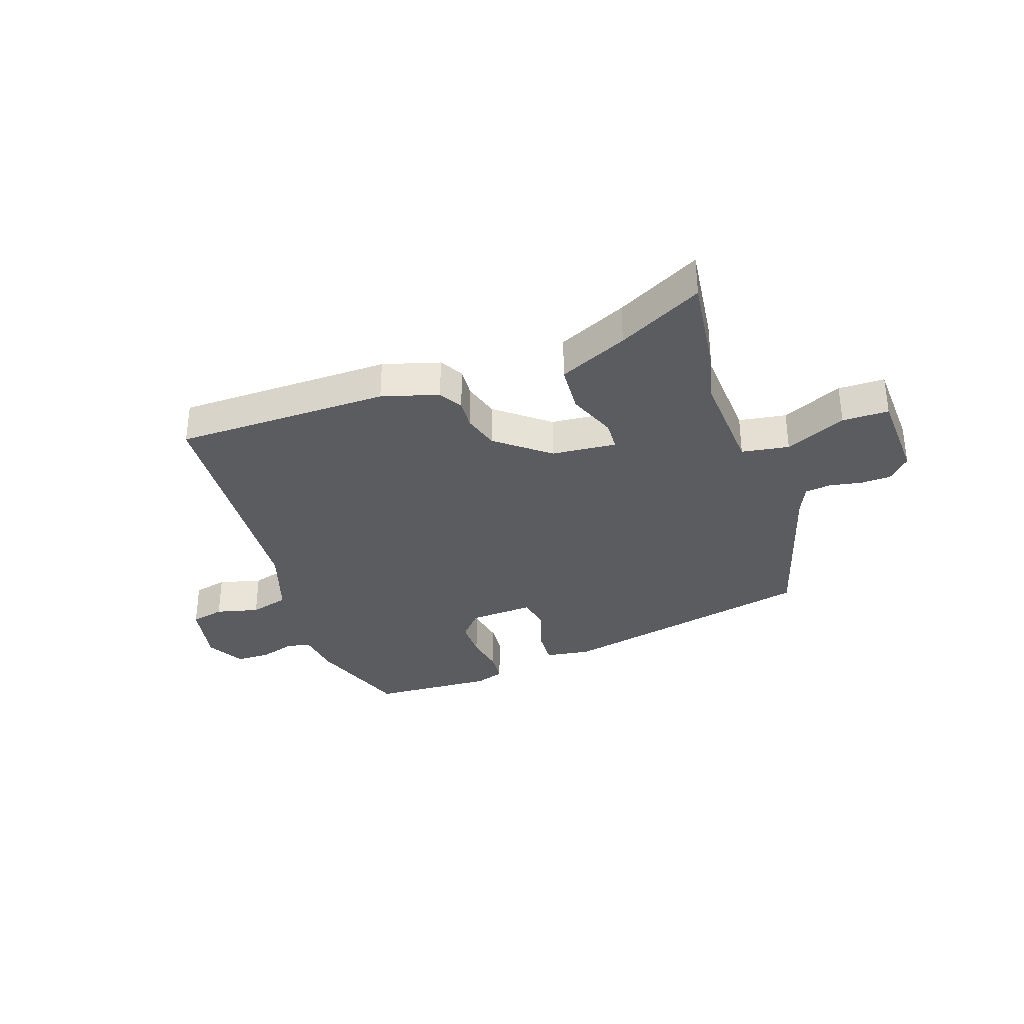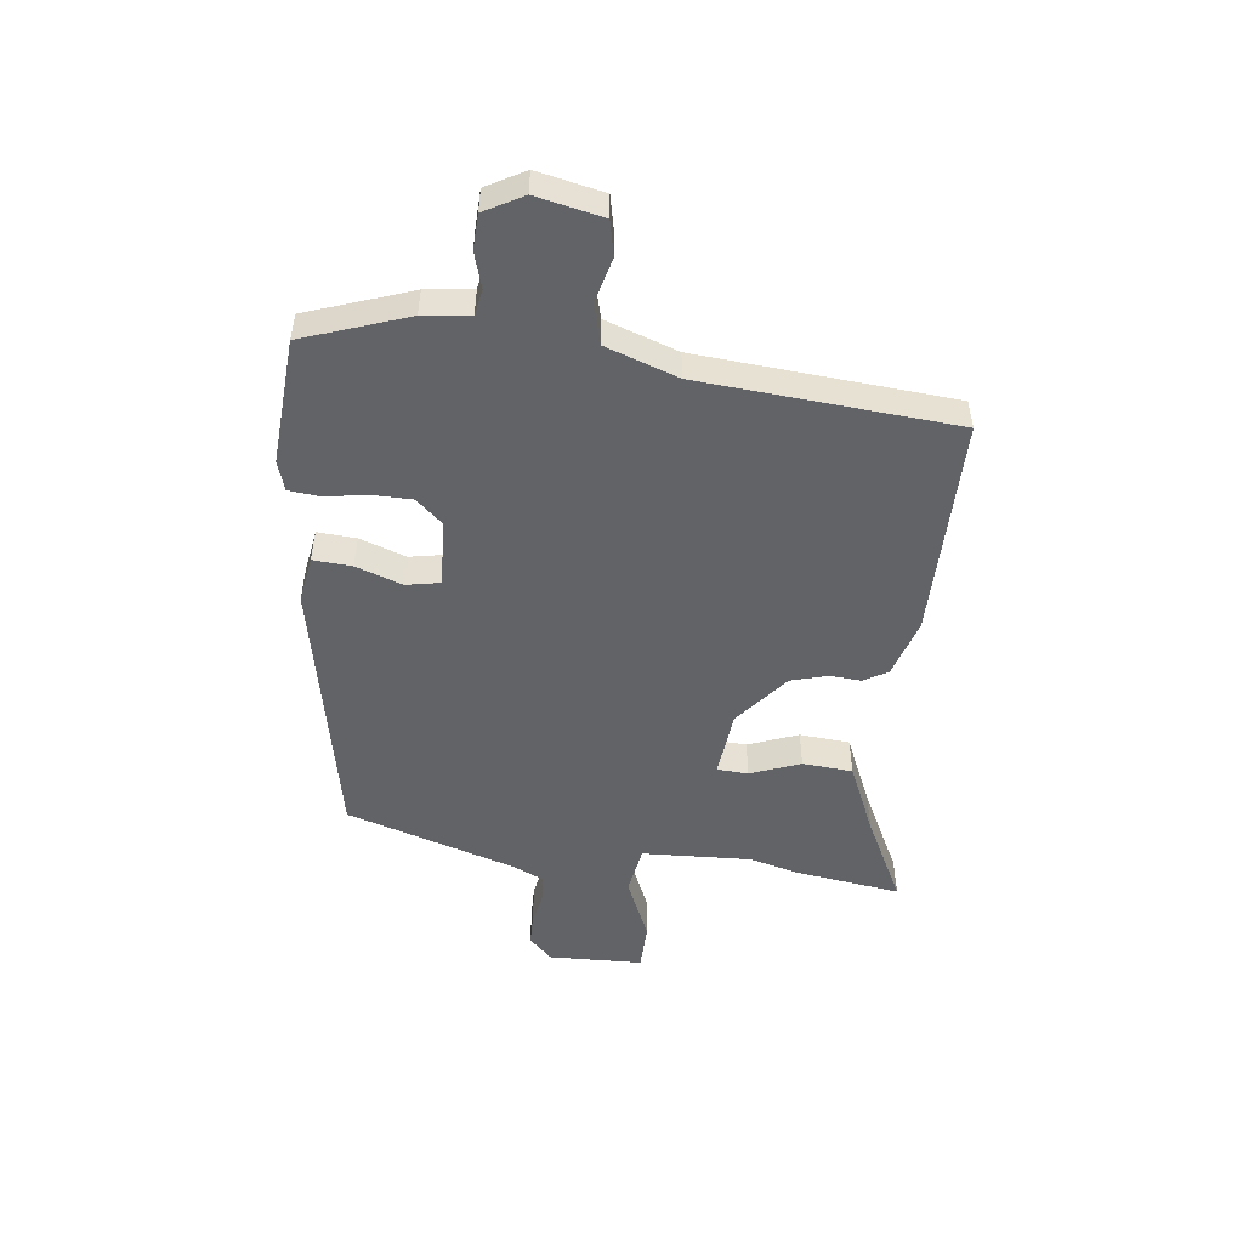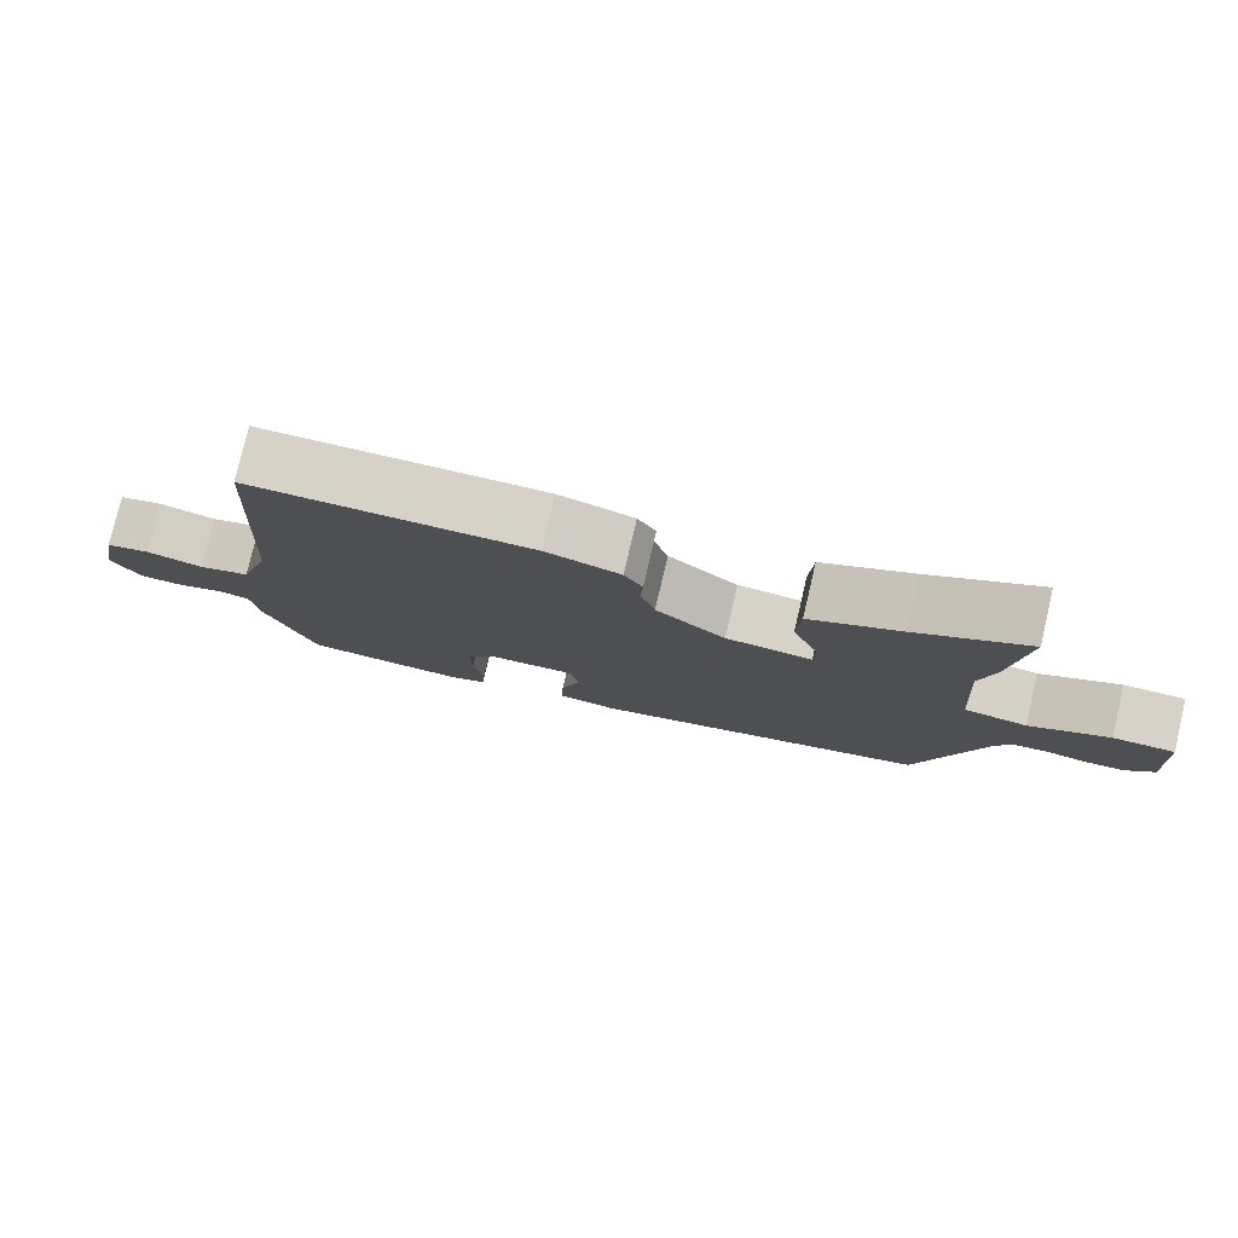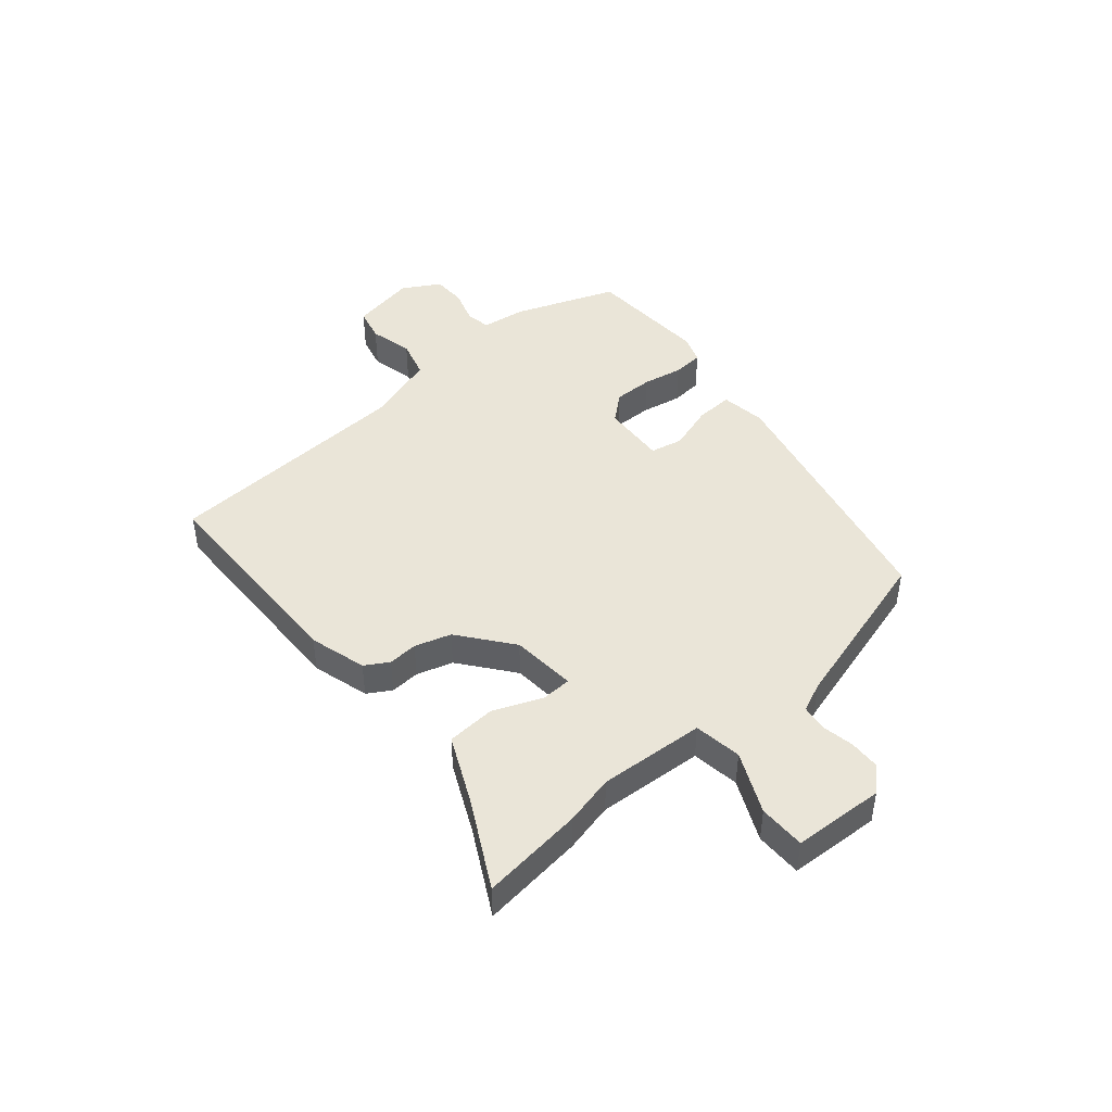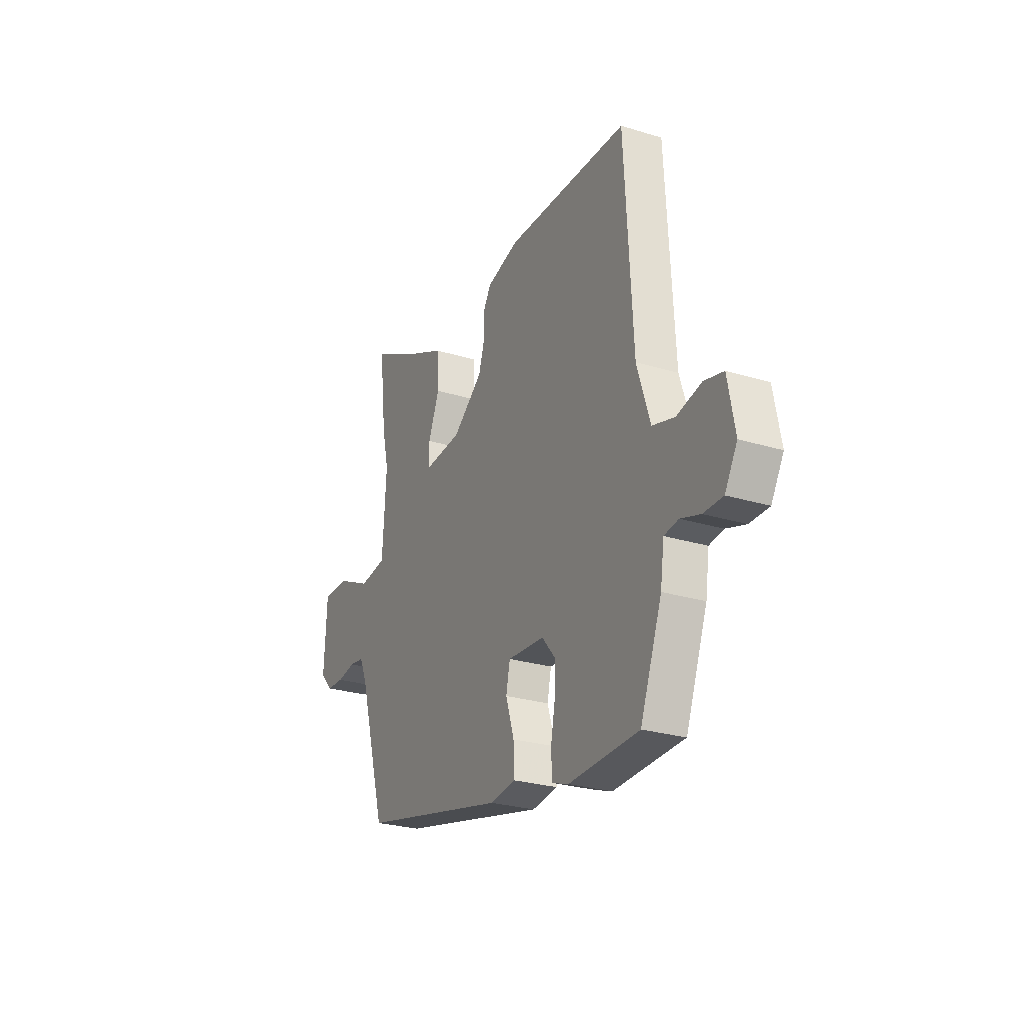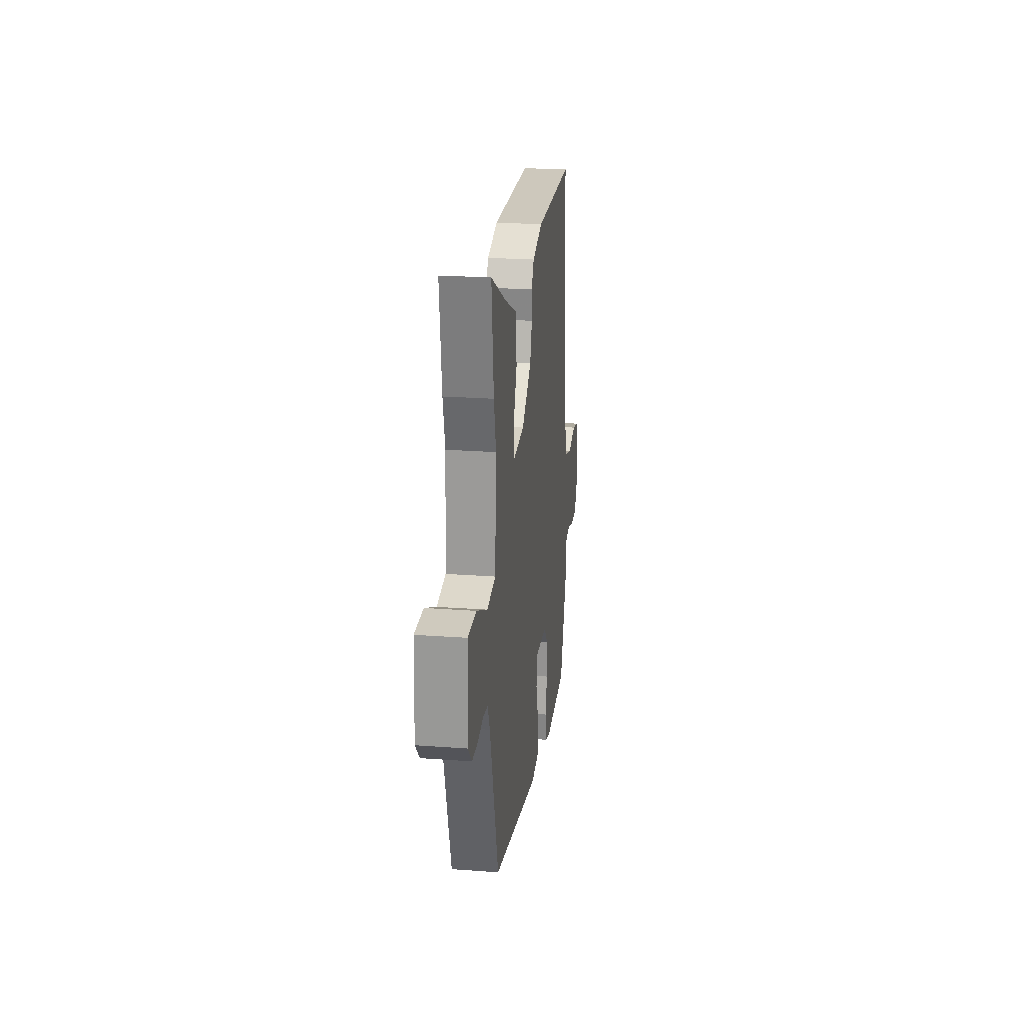
<metadata>
{"format":"obj","ext":"obj","renderer":"f3d","projection":"perspective","resolution":1024,"background":"white","views":[{"elev":-34.0,"azim":18.5,"up":"+Y"},{"elev":-50.9,"azim":-98.1,"up":"+Y"},{"elev":78.1,"azim":13.2,"up":"+Z"},{"elev":45.2,"azim":49.6,"up":"+Y"},{"elev":-26.2,"azim":-115.8,"up":"+Z"},{"elev":23.2,"azim":97.2,"up":"+Z"}]}
</metadata>
<code>
v 0.51 0.07 0.582
v 0.489 0.07 0.406
v 0.469 0.07 0.321
v 0.481 0.07 0.139
v 0.563 0.07 0.127
v 0.667 0.07 0.175
v 0.747 0.07 0.175
v 0.755 0.07 0.018
v 0.718 0.07 -0.022
v 0.665 0.07 -0.024
v 0.61 0.07 -0.014
v 0.565 0.07 -0.02
v 0.543 0.07 -0.07
v 0.46 0.07 -0.357
v 0.015 0.07 -0.457
v -0.063 0.07 -0.446
v -0.06 0.07 -0.381
v -0.035 0.07 -0.303
v -0.047 0.07 -0.247
v -0.158 0.07 -0.254
v -0.197 0.07 -0.3
v -0.196 0.07 -0.367
v -0.183 0.07 -0.436
v -0.187 0.07 -0.489
v -0.236 0.07 -0.506
v -0.447 0.07 -0.496
v -0.512 0.07 -0.323
v -0.523 0.07 -0.245
v -0.566 0.07 -0.238
v -0.625 0.07 -0.257
v -0.683 0.07 -0.256
v -0.72 0.07 -0.192
v -0.699 0.07 -0.08
v -0.641 0.07 -0.066
v -0.567 0.07 -0.084
v -0.5 0.07 -0.065
v -0.461 0.07 0.057
v -0.437 0.07 0.485
v -0.067 0.07 0.492
v 0.031 0.07 0.464
v 0.055 0.07 0.424
v 0.052 0.07 0.373
v 0.071 0.07 0.311
v 0.162 0.07 0.24
v 0.274 0.07 0.231
v 0.276 0.07 0.283
v 0.242 0.07 0.366
v 0.247 0.07 0.45
v 0.365 0.07 0.505
v 0.51 0 0.582
v 0.489 0 0.406
v 0.469 0 0.321
v 0.481 0 0.139
v 0.563 0 0.127
v 0.667 0 0.175
v 0.747 0 0.175
v 0.755 0 0.018
v 0.718 0 -0.022
v 0.665 0 -0.024
v 0.61 0 -0.014
v 0.565 0 -0.02
v 0.543 0 -0.07
v 0.46 0 -0.357
v 0.015 0 -0.457
v -0.063 0 -0.446
v -0.06 0 -0.381
v -0.035 0 -0.303
v -0.047 0 -0.247
v -0.158 0 -0.254
v -0.197 0 -0.3
v -0.196 0 -0.367
v -0.183 0 -0.436
v -0.187 0 -0.489
v -0.236 0 -0.506
v -0.447 0 -0.496
v -0.512 0 -0.323
v -0.523 0 -0.245
v -0.566 0 -0.238
v -0.625 0 -0.257
v -0.683 0 -0.256
v -0.72 0 -0.192
v -0.699 0 -0.08
v -0.641 0 -0.066
v -0.567 0 -0.084
v -0.5 0 -0.065
v -0.461 0 0.057
v -0.437 0 0.485
v -0.067 0 0.492
v 0.031 0 0.464
v 0.055 0 0.424
v 0.052 0 0.373
v 0.071 0 0.311
v 0.162 0 0.24
v 0.274 0 0.231
v 0.276 0 0.283
v 0.242 0 0.366
v 0.247 0 0.45
v 0.365 0 0.505
f 46 47 48 49
f 45 46 49 1
f 39 40 41 42
f 37 38 39 42
f 36 37 42 43
f 32 33 34 35
f 32 35 36
f 29 30 31 32
f 28 29 32 36
f 22 23 24 25
f 21 22 25 26
f 20 21 26 27
f 15 16 17 18
f 13 14 15 18
f 12 13 18 19
f 8 9 10 11
f 8 11 12
f 5 6 7 8
f 4 5 8 12
f 45 1 2 3
f 45 3 4
f 44 45 4 12
f 28 36 43 44
f 20 27 28 44
f 12 19 20 44
f 98 97 96 95
f 50 98 95 94
f 91 90 89 88
f 91 88 87 86
f 92 91 86 85
f 84 83 82 81
f 85 84 81
f 81 80 79 78
f 85 81 78 77
f 74 73 72 71
f 75 74 71 70
f 76 75 70 69
f 67 66 65 64
f 67 64 63 62
f 68 67 62 61
f 60 59 58 57
f 61 60 57
f 57 56 55 54
f 61 57 54 53
f 52 51 50 94
f 53 52 94
f 61 53 94 93
f 93 92 85 77
f 93 77 76 69
f 93 69 68 61
f 1 50 51 2
f 2 51 52 3
f 3 52 53 4
f 4 53 54 5
f 5 54 55 6
f 6 55 56 7
f 7 56 57 8
f 8 57 58 9
f 9 58 59 10
f 10 59 60 11
f 11 60 61 12
f 12 61 62 13
f 13 62 63 14
f 14 63 64 15
f 15 64 65 16
f 16 65 66 17
f 17 66 67 18
f 18 67 68 19
f 19 68 69 20
f 20 69 70 21
f 21 70 71 22
f 22 71 72 23
f 23 72 73 24
f 24 73 74 25
f 25 74 75 26
f 26 75 76 27
f 27 76 77 28
f 28 77 78 29
f 29 78 79 30
f 30 79 80 31
f 31 80 81 32
f 32 81 82 33
f 33 82 83 34
f 34 83 84 35
f 35 84 85 36
f 36 85 86 37
f 37 86 87 38
f 38 87 88 39
f 39 88 89 40
f 40 89 90 41
f 41 90 91 42
f 42 91 92 43
f 43 92 93 44
f 44 93 94 45
f 45 94 95 46
f 46 95 96 47
f 47 96 97 48
f 48 97 98 49
f 49 98 50 1

</code>
